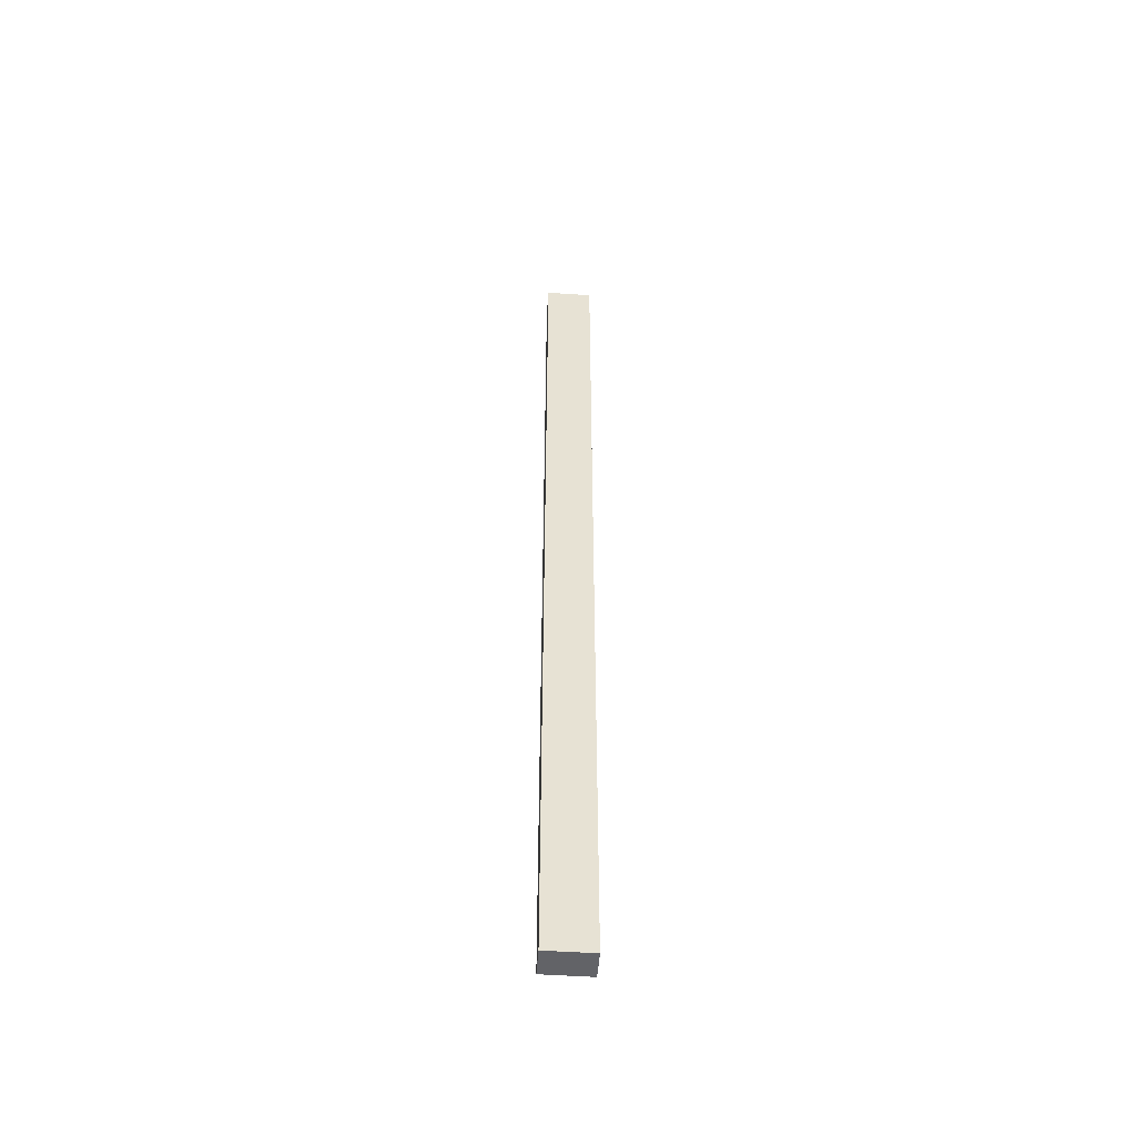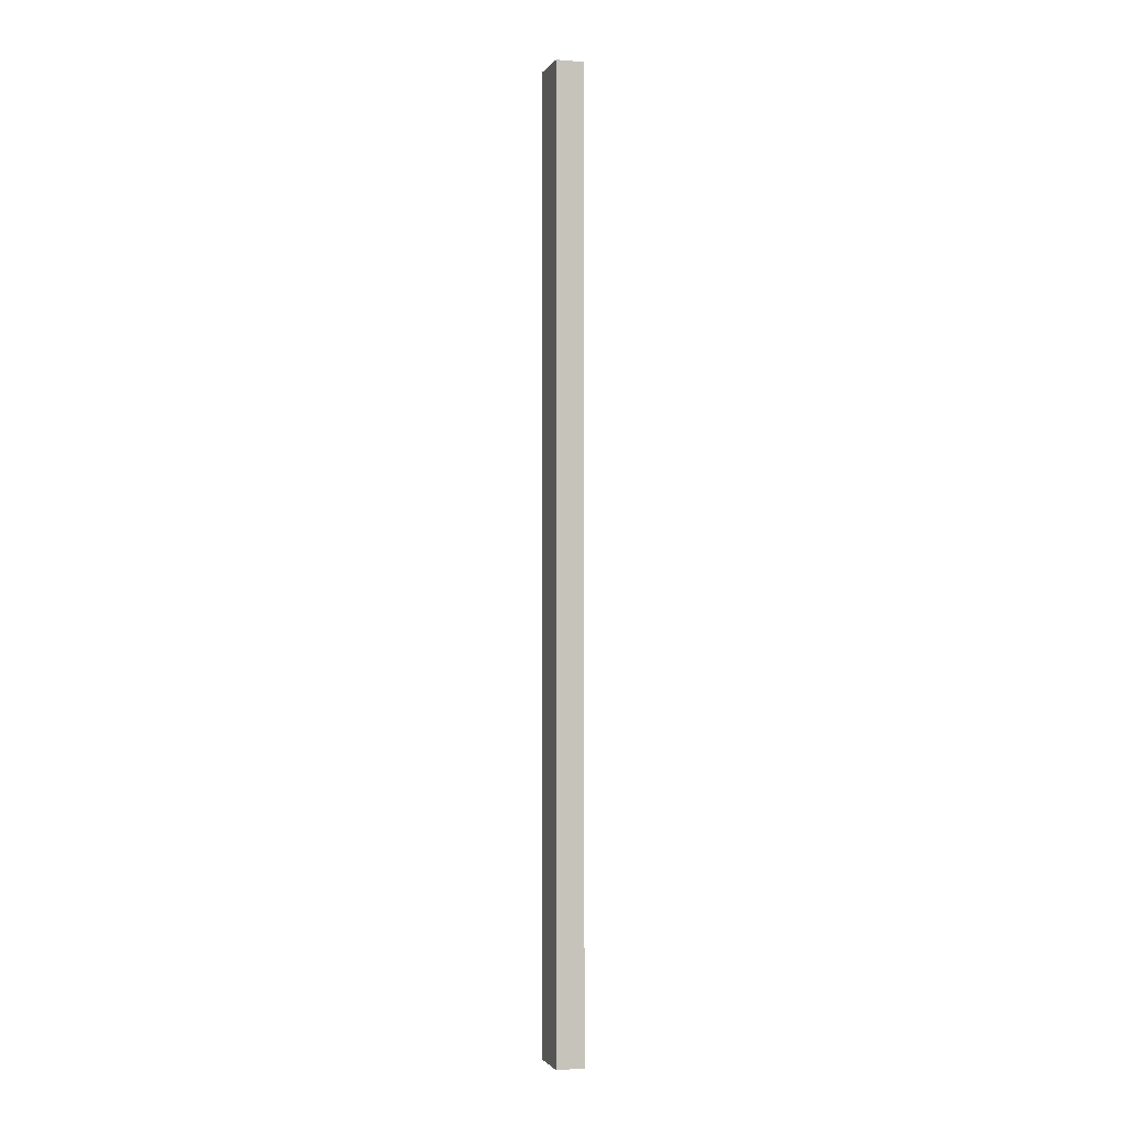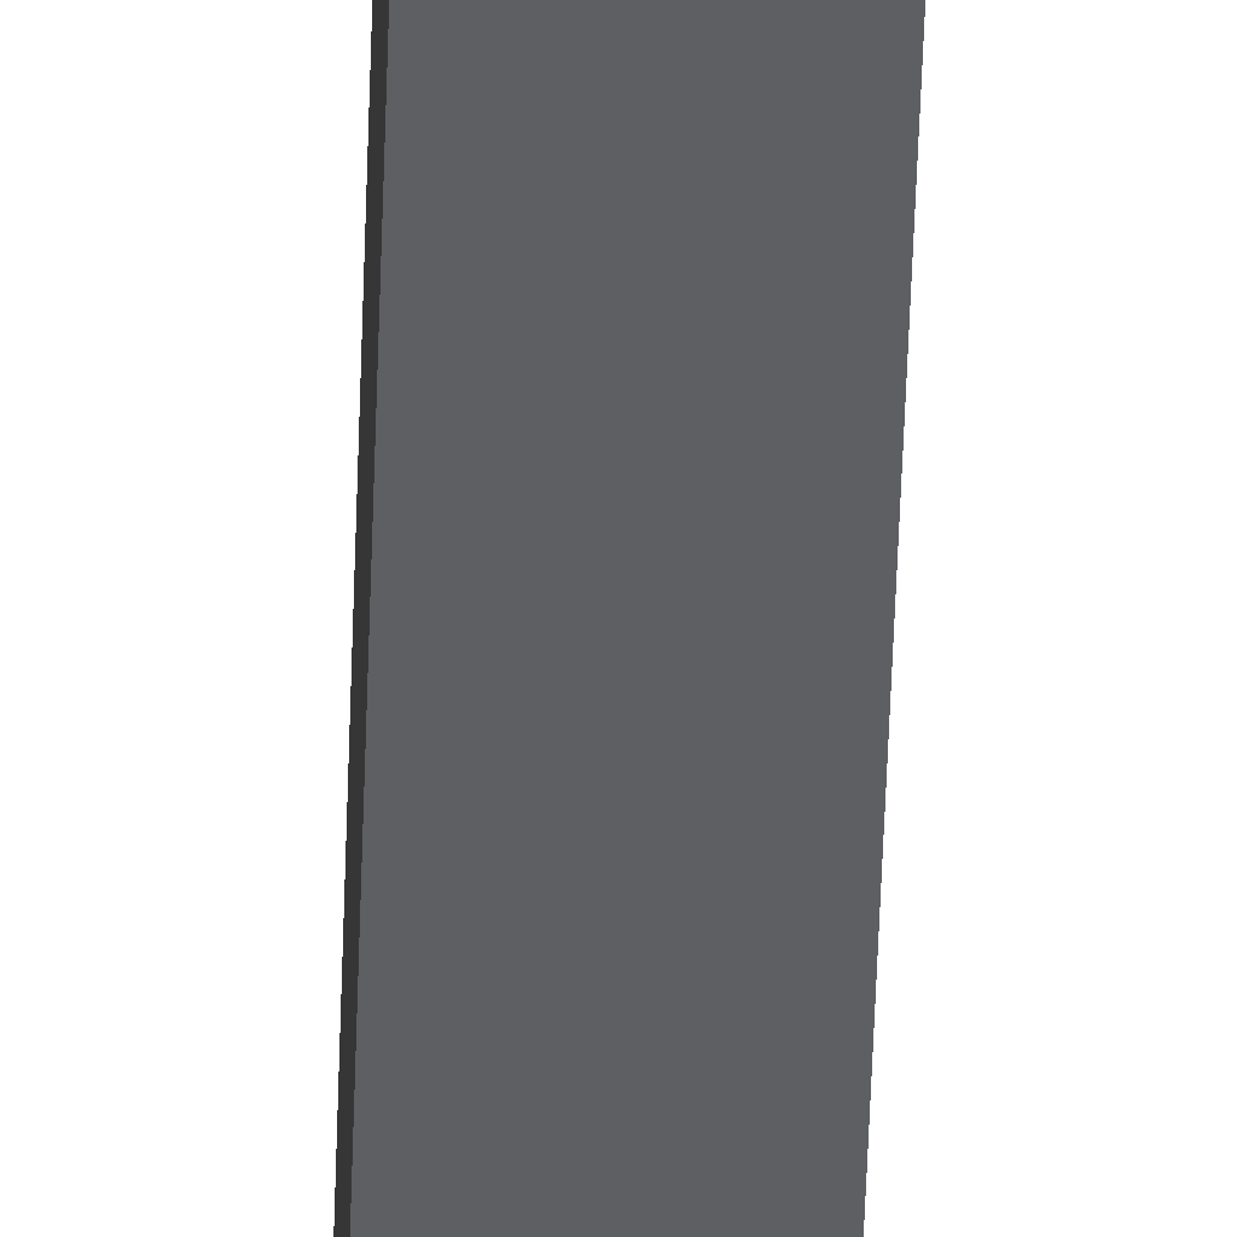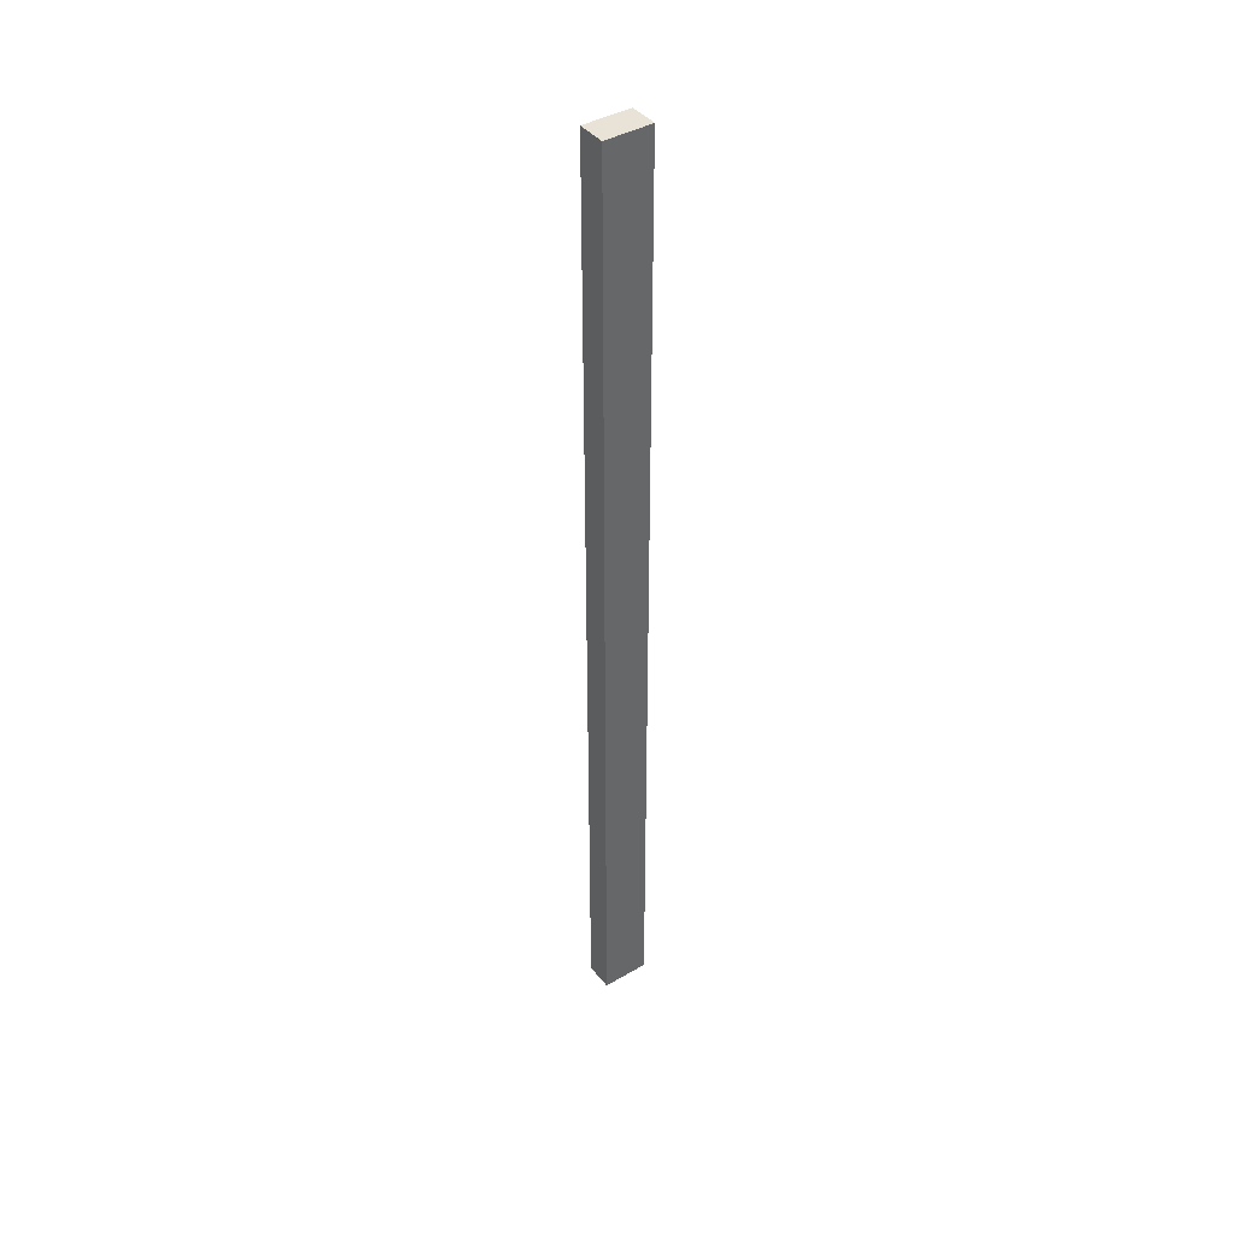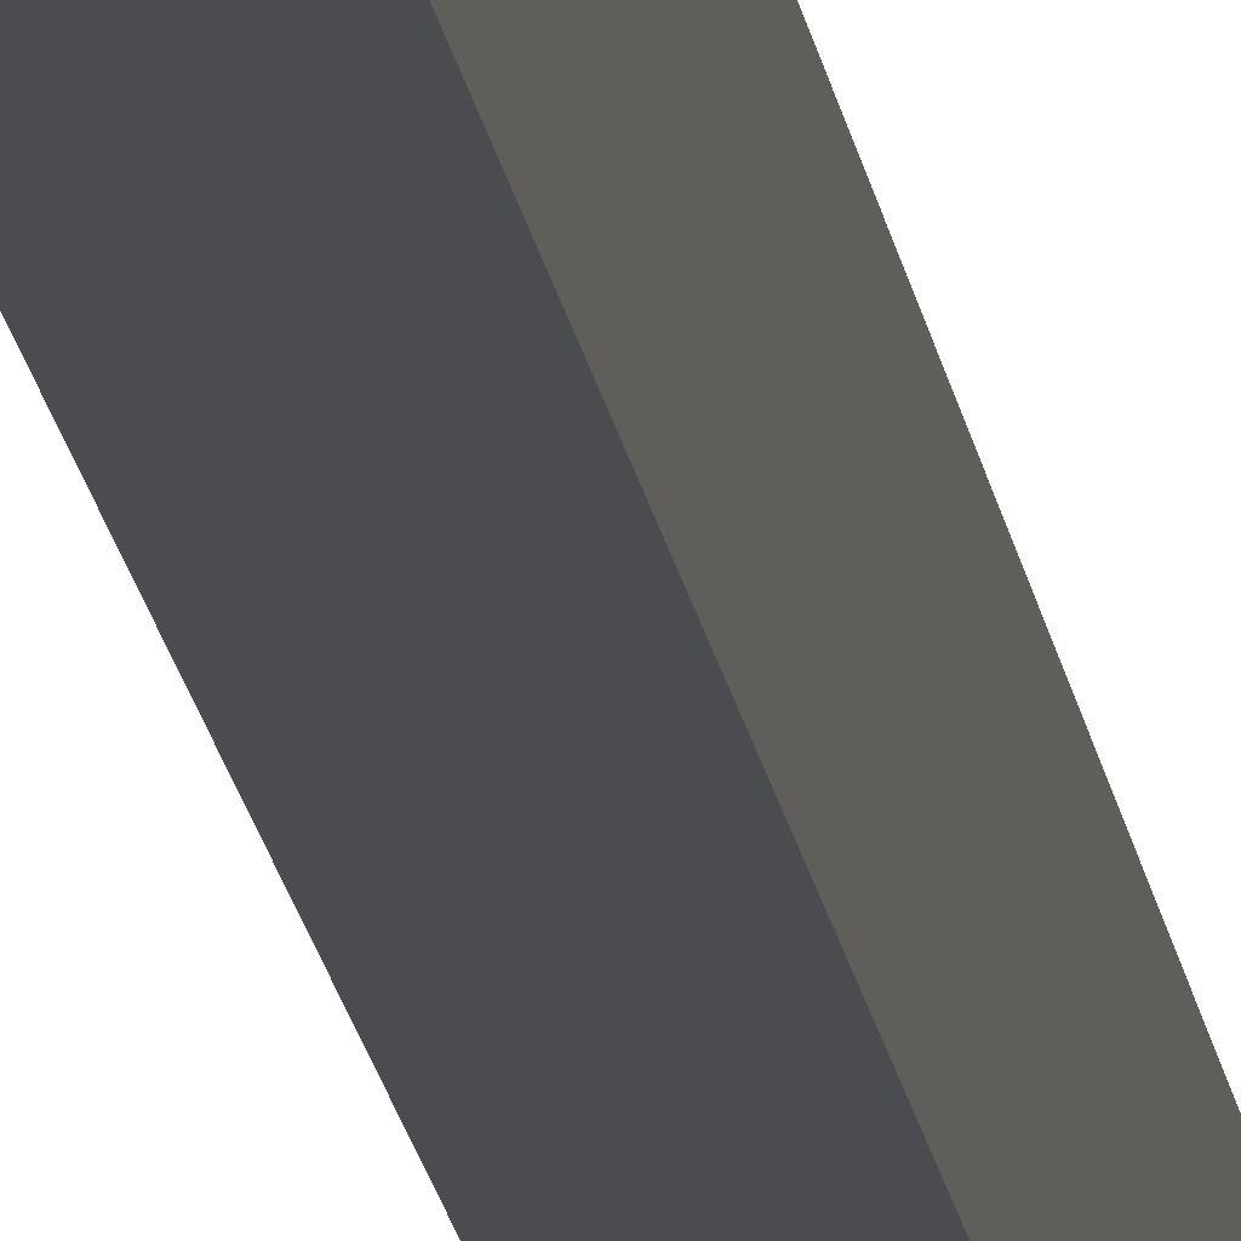
<metadata>
{"format":"obj","ext":"obj","renderer":"f3d","projection":"perspective","resolution":1024,"background":"white","views":[{"elev":-51.0,"azim":-94.2,"up":"+Z"},{"elev":-1.1,"azim":162.7,"up":"+Z"},{"elev":-40.2,"azim":178.5,"up":"+Y"},{"elev":41.6,"azim":-125.2,"up":"+Z"},{"elev":-15.1,"azim":6.6,"up":"+Y"}]}
</metadata>
<code>
v 393 161 0
v 393 156 0
v 390 156 0
v 390 161 0
v 393 156 102.5
v 393 161 102.5
v 390 161 102.5
v 390 156 102.5
v 393 156 0
v 393 161 0
v 393 161 102.5
v 393 156 102.5
v 393 161 0
v 390 161 0
v 390 161 102.5
v 393 161 102.5
v 390 161 0
v 390 156 0
v 390 156 102.5
v 390 161 102.5
v 390 156 0
v 393 156 0
v 393 156 102.5
v 390 156 102.5
f 2 3 1
f 1 3 4
f 6 7 5
f 5 7 8
f 9 10 12
f 12 10 11
f 13 14 16
f 16 14 15
f 17 18 20
f 20 18 19
f 21 22 24
f 24 22 23

</code>
